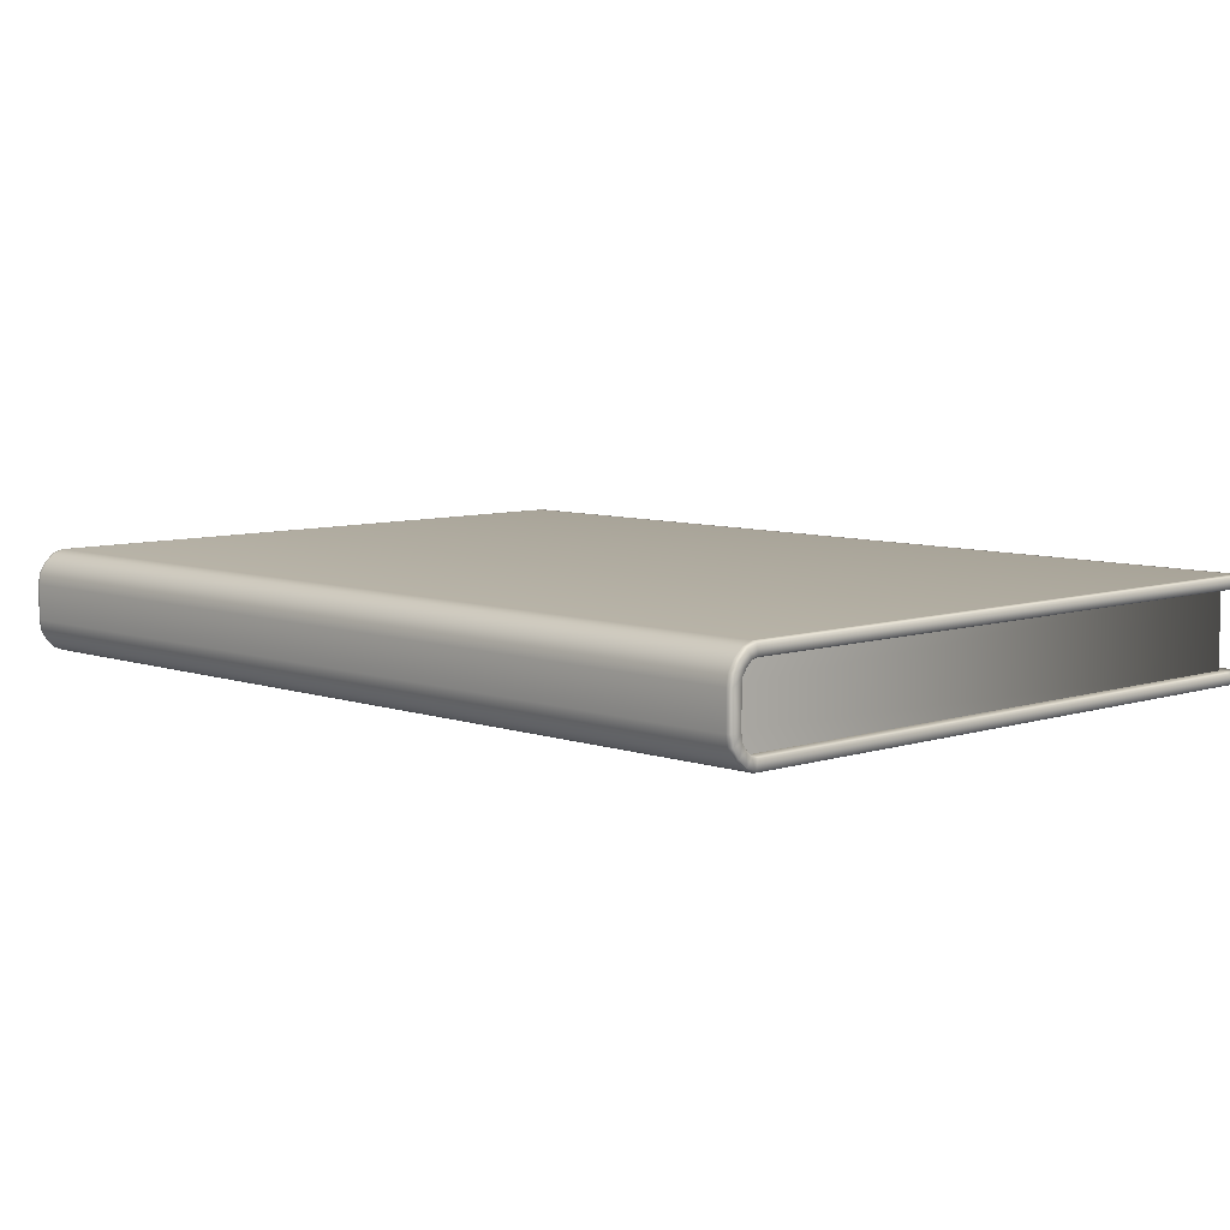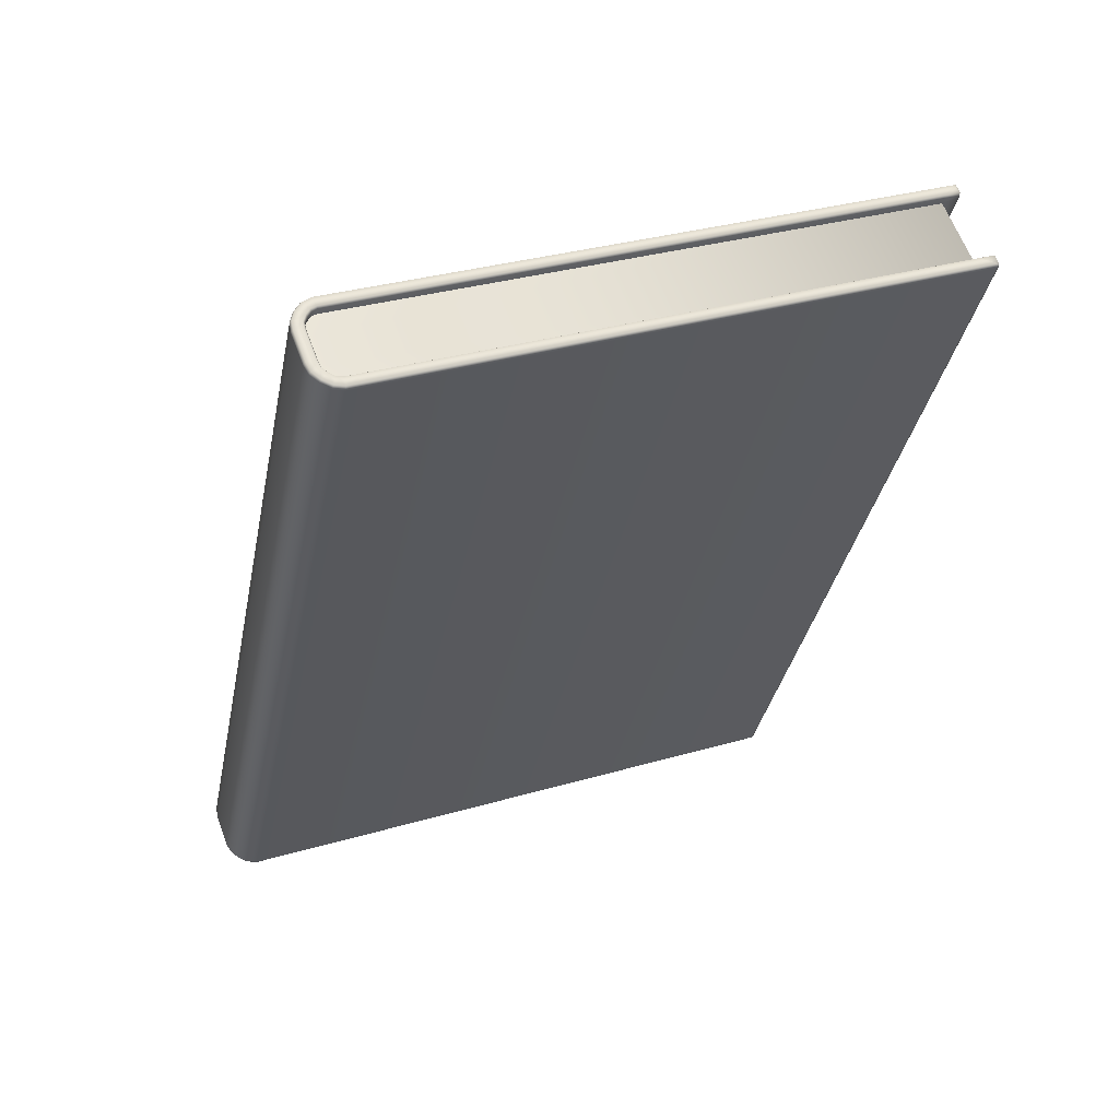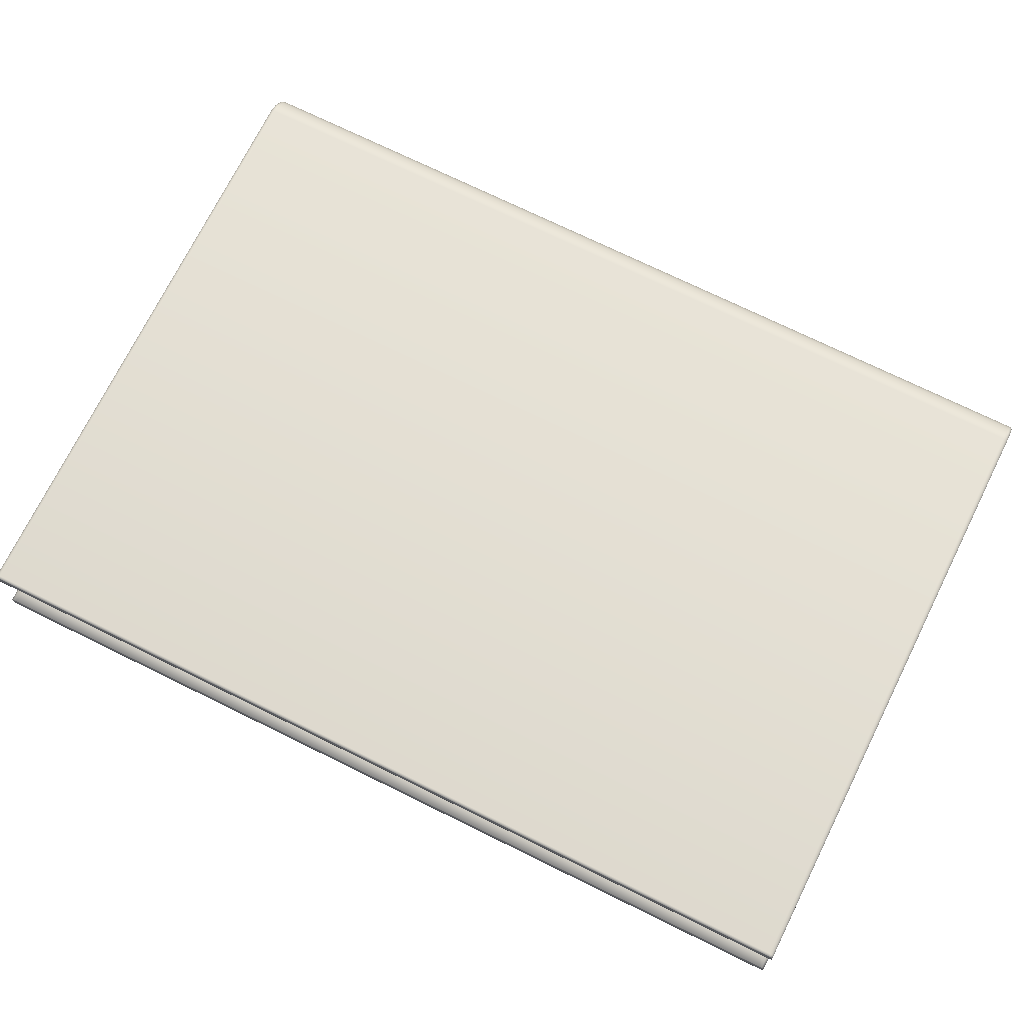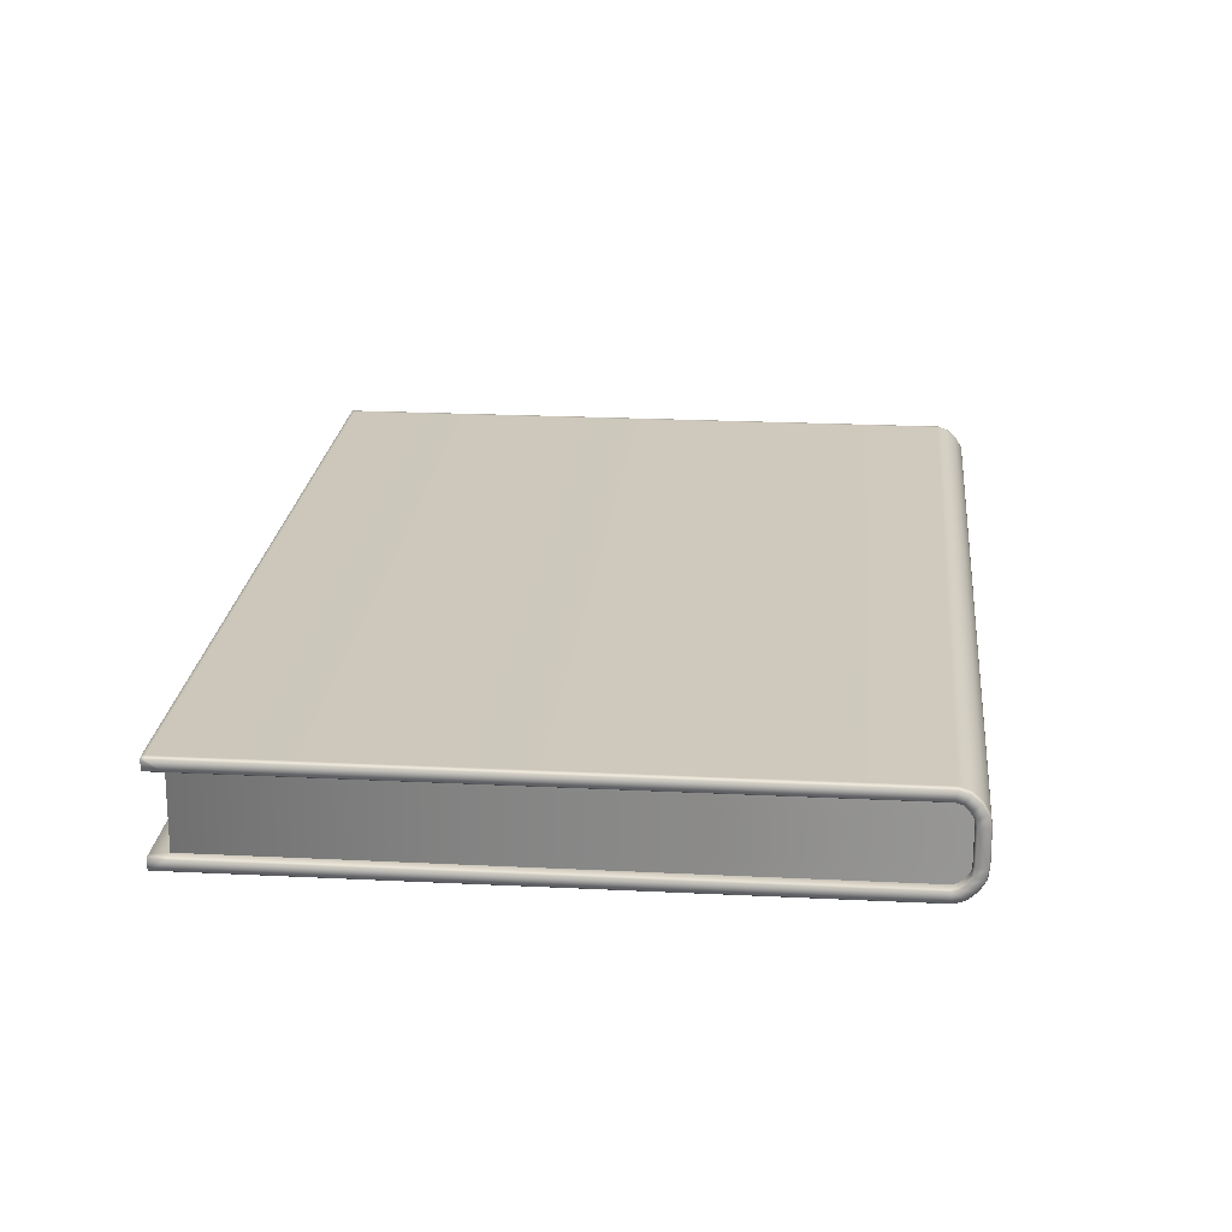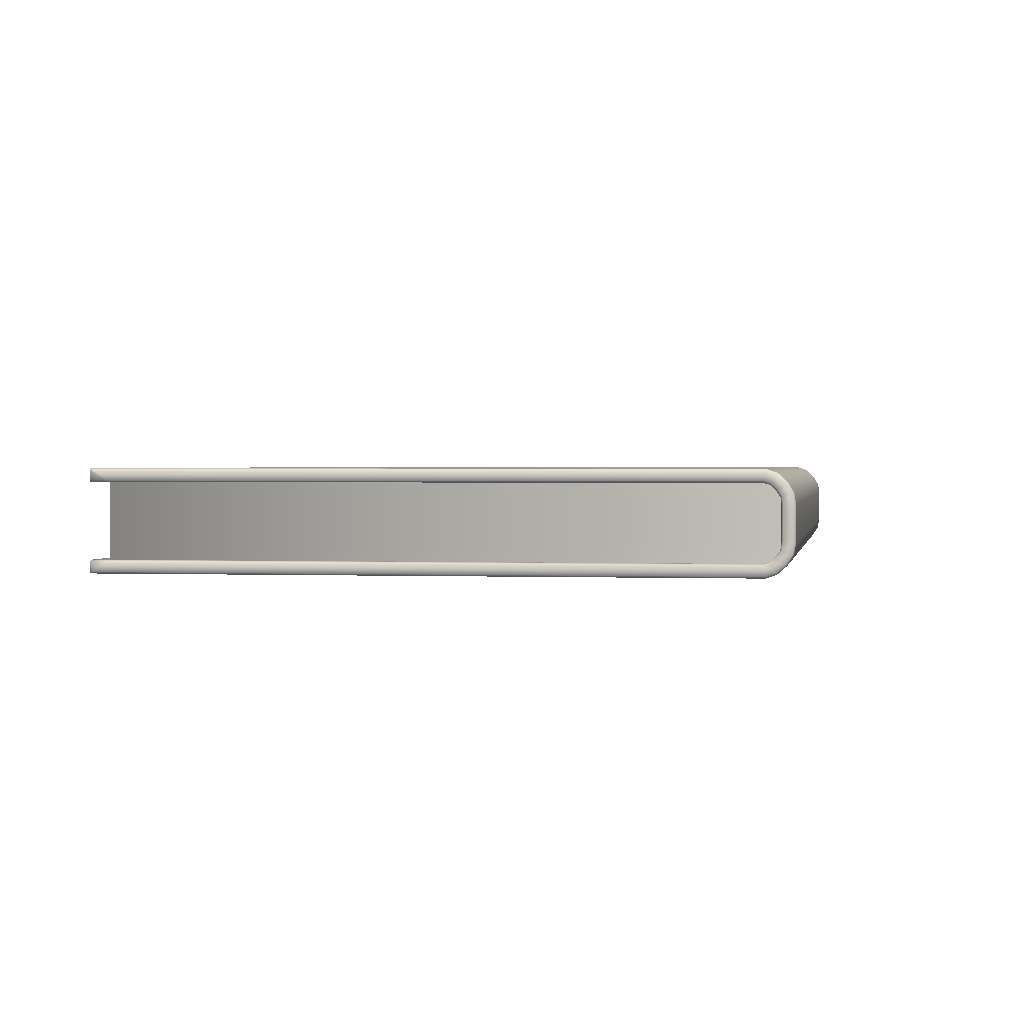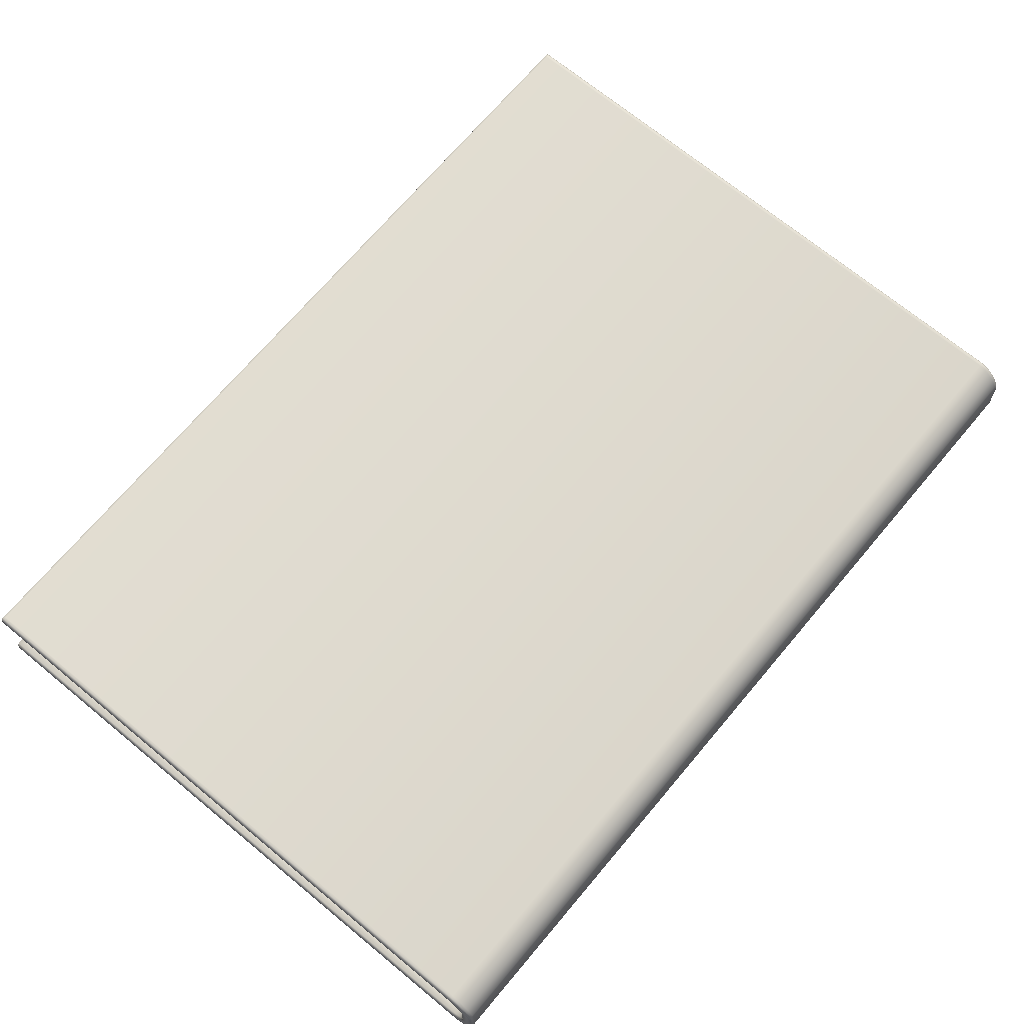
<metadata>
{"format":"obj","ext":"obj","renderer":"f3d","projection":"perspective","resolution":1024,"background":"white","views":[{"elev":7.2,"azim":147.1,"up":"+Z"},{"elev":61.2,"azim":159.9,"up":"+Y"},{"elev":71.6,"azim":-52.5,"up":"+Z"},{"elev":21.3,"azim":16.4,"up":"+Z"},{"elev":1.2,"azim":20.1,"up":"+Z"},{"elev":68.5,"azim":51.0,"up":"+Z"}]}
</metadata>
<code>
g default
v -354.2 167.4 235.7
v -354.2 167.4 236
v -335 170.9 236.7
v -335 170.9 236.5
v -335.1 170.9 236.3
v -335.3 170.8 236.1
v -335.4 170.8 236.1
v -334.7 171.3 236.7
v -334.7 171.3 236.4
v -334.9 171.2 236.1
v -335.2 171.2 235.8
v -335.4 171.1 235.7
v -354.2 167.4 235.7
v -335 171.2 236.7
v -335 171.2 236.4
v -335.1 171.2 236.3
v -335.3 171.1 236.1
v -335.5 171.1 236
v -353.8 167.5 236
v -334.6 171.2 236.7
v -334.7 171.2 236.3
v -334.8 171.2 236
v -335.1 171.1 235.8
v -335.4 171 235.7
v -354.1 167.3 235.7
v -354.2 167.3 235.7
v -354.2 167.3 235.7
v -354.2 167.3 236
v -354.2 167.3 236.1
v -335 171.1 236.7
v -335 171.1 236.5
v -335.1 171.1 236.3
v -335.3 171.1 236.1
v -335.5 171 236.1
v -353.7 167.4 236.1
v -335.1 171 235.8
v -335.4 171 235.7
v -334.8 171.1 236
v -354.1 167.3 235.7
v -334.6 171.1 236.3
v -354.2 167.3 235.7
v -334.6 171.1 236.7
v -354.2 167.3 235.7
v -354.2 167.3 236
v -354.2 167.3 236.1
v -353.7 167.2 236.1
v -348.8 139.9 235.7
v -348.8 139.9 236
v -329.6 144 236.7
v -329.7 144 236.5
v -329.8 144 236.3
v -329.9 144 236.1
v -330.1 143.9 236.1
v -329.2 143.8 236.7
v -329.3 143.8 236.4
v -329.5 143.8 236.1
v -329.7 143.7 235.8
v -330 143.6 235.7
v -348.7 139.9 235.7
v -329.5 143.7 236.7
v -329.6 143.7 236.4
v -329.7 143.7 236.3
v -329.9 143.7 236.1
v -330.1 143.6 236
v -348.3 140 236
v -329.2 143.9 236.7
v -329.3 143.9 236.3
v -329.4 143.8 236
v -329.7 143.8 235.8
v -330 143.7 235.7
v -348.7 140 235.7
v -348.8 140 235.7
v -348.8 140 235.7
v -348.8 140 236
v -348.8 140 236.1
v -329.6 143.8 236.7
v -329.6 143.8 236.5
v -329.7 143.8 236.3
v -329.9 143.7 236.1
v -330.1 143.7 236.1
v -348.3 140.1 236.1
v -329.7 143.9 235.8
v -330 143.8 235.7
v -329.5 143.9 236
v -348.7 140.1 235.7
v -329.3 143.9 236.3
v -348.8 140.1 235.7
v -329.2 144 236.7
v -348.8 140.1 235.7
v -348.8 140.1 236
v -348.8 140.1 236.1
v -348.4 140.3 236.1
v -335 170.9 236.7
v -335 170.9 236.5
v -335.1 170.9 236.3
v -335.3 170.8 236.1
v -335.4 170.8 236.1
v -353.7 167.2 236.1
v -353.7 167.1 236.1
v -329.6 144 236.7
v -329.7 144 236.5
v -329.8 144 236.3
v -329.9 144 236.1
v -330.1 143.9 236.1
v -348.4 140.3 236.1
v -348.4 140.4 236.1
v -354.2 167.4 238.6
v -354.2 167.4 238.3
v -335 170.9 237.7
v -335 170.9 237.9
v -335.1 170.9 238.1
v -335.3 170.8 238.2
v -335.4 170.8 238.3
v -334.7 171.3 237.7
v -334.7 171.3 238
v -334.9 171.2 238.3
v -335.2 171.2 238.5
v -335.4 171.1 238.6
v -354.2 167.4 238.6
v -335 171.2 237.7
v -335 171.2 237.9
v -335.1 171.2 238.1
v -335.3 171.1 238.3
v -335.5 171.1 238.3
v -353.8 167.5 238.3
v -334.6 171.2 237.7
v -334.7 171.2 238
v -334.8 171.2 238.3
v -335.1 171.1 238.6
v -335.4 171 238.7
v -354.1 167.3 238.7
v -354.2 167.3 238.7
v -354.2 167.3 238.6
v -354.2 167.3 238.3
v -354.2 167.3 238.3
v -335 171.1 237.7
v -335 171.1 237.9
v -335.1 171.1 238.1
v -335.3 171.1 238.2
v -335.5 171 238.3
v -353.7 167.4 238.3
v -335.1 171 238.6
v -335.4 171 238.7
v -334.8 171.1 238.3
v -354.1 167.3 238.7
v -334.6 171.1 238
v -354.2 167.3 238.7
v -334.6 171.1 237.7
v -354.2 167.3 238.6
v -354.2 167.3 238.3
v -354.2 167.3 238.3
v -353.7 167.2 238.3
v -348.8 139.9 238.6
v -348.8 139.9 238.3
v -329.6 144 237.7
v -329.7 144 237.9
v -329.8 144 238.1
v -329.9 144 238.2
v -330.1 143.9 238.3
v -329.2 143.8 237.7
v -329.3 143.8 238
v -329.5 143.8 238.3
v -329.7 143.7 238.5
v -330 143.6 238.6
v -348.7 139.9 238.6
v -329.5 143.7 237.7
v -329.6 143.7 237.9
v -329.7 143.7 238.1
v -329.9 143.7 238.3
v -330.1 143.6 238.3
v -348.3 140 238.3
v -329.2 143.9 237.7
v -329.3 143.9 238
v -329.4 143.8 238.3
v -329.7 143.8 238.6
v -330 143.7 238.7
v -348.7 140 238.7
v -348.8 140 238.7
v -348.8 140 238.6
v -348.8 140 238.3
v -348.8 140 238.3
v -329.6 143.8 237.7
v -329.6 143.8 237.9
v -329.7 143.8 238.1
v -329.9 143.7 238.2
v -330.1 143.7 238.3
v -348.3 140.1 238.3
v -329.7 143.9 238.6
v -330 143.8 238.7
v -329.5 143.9 238.3
v -348.7 140.1 238.7
v -329.3 143.9 238
v -348.8 140.1 238.7
v -329.2 144 237.7
v -348.8 140.1 238.6
v -348.8 140.1 238.3
v -348.8 140.1 238.3
v -348.4 140.3 238.3
v -335 170.9 237.7
v -335 170.9 237.9
v -335.1 170.9 238.1
v -335.3 170.8 238.2
v -335.4 170.8 238.3
v -353.7 167.2 238.3
v -353.7 167.1 238.3
v -329.6 144 237.7
v -329.7 144 237.9
v -329.8 144 238.1
v -329.9 144 238.2
v -330.1 143.9 238.3
v -348.4 140.3 238.3
v -348.4 140.4 238.3
g book01_7
f 9 15 14 8
f 10 16 15 9
f 11 17 16 10
f 12 18 17 11
f 13 19 18 12
f 1 2 19 13
f 2 1 27 28
f 8 20 21 9
f 9 21 22 10
f 10 22 23 11
f 11 23 24 12
f 12 24 25 13
f 26 1 13 25
f 29 46 35
f 30 31 4 3
f 31 32 5 4
f 32 33 6 5
f 33 34 7 6
f 34 35 46 7
f 1 26 27
f 15 31 30 14
f 16 32 31 15
f 17 33 32 16
f 18 34 33 17
f 19 35 34 18
f 2 29 35 19
f 2 28 29
f 36 37 24 23
f 36 23 22 38
f 37 39 25 24
f 38 22 21 40
f 39 41 26 25
f 40 21 20 42
f 41 43 27 26
f 43 44 28 27
f 44 45 29 28
f 46 29 45
f 61 55 54 60
f 62 56 55 61
f 63 57 56 62
f 64 58 57 63
f 65 59 58 64
f 48 47 59 65
f 74 73 47 48
f 66 54 55 67
f 67 55 56 68
f 68 56 57 69
f 69 57 58 70
f 70 58 59 71
f 71 59 47 72
f 92 75 81
f 77 76 49 50
f 78 77 50 51
f 79 78 51 52
f 80 79 52 53
f 81 80 53 92
f 72 47 73
f 77 61 60 76
f 78 62 61 77
f 79 63 62 78
f 80 64 63 79
f 81 65 64 80
f 75 48 65 81
f 74 48 75
f 83 82 69 70
f 69 82 84 68
f 85 83 70 71
f 68 84 86 67
f 87 85 71 72
f 67 86 88 66
f 89 87 72 73
f 90 89 73 74
f 91 90 74 75
f 75 92 91
f 36 82 83 37
f 38 84 82 36
f 37 83 85 39
f 40 86 84 38
f 39 85 87 41
f 42 88 86 40
f 41 87 89 43
f 43 89 90 44
f 44 90 91 45
f 45 91 92 46
f 93 94 95
f 93 95 96
f 93 96 97
f 93 97 98
f 101 100 102
f 102 100 103
f 103 100 104
f 104 100 105
f 121 115 114 120
f 122 116 115 121
f 123 117 116 122
f 124 118 117 123
f 125 119 118 124
f 108 107 119 125
f 134 133 107 108
f 126 114 115 127
f 127 115 116 128
f 128 116 117 129
f 129 117 118 130
f 130 118 119 131
f 131 119 107 132
f 152 135 141
f 137 136 109 110
f 138 137 110 111
f 139 138 111 112
f 140 139 112 113
f 141 140 113 152
f 132 107 133
f 137 121 120 136
f 138 122 121 137
f 139 123 122 138
f 140 124 123 139
f 141 125 124 140
f 135 108 125 141
f 134 108 135
f 143 142 129 130
f 129 142 144 128
f 145 143 130 131
f 128 144 146 127
f 147 145 131 132
f 127 146 148 126
f 149 147 132 133
f 150 149 133 134
f 151 150 134 135
f 135 152 151
f 161 167 166 160
f 162 168 167 161
f 163 169 168 162
f 164 170 169 163
f 165 171 170 164
f 153 154 171 165
f 179 180 154 153
f 160 172 173 161
f 161 173 174 162
f 162 174 175 163
f 163 175 176 164
f 164 176 177 165
f 165 177 178 153
f 181 198 187
f 182 183 156 155
f 183 184 157 156
f 184 185 158 157
f 185 186 159 158
f 186 187 198 159
f 153 178 179
f 167 183 182 166
f 168 184 183 167
f 169 185 184 168
f 170 186 185 169
f 171 187 186 170
f 154 181 187 171
f 154 180 181
f 188 189 176 175
f 188 175 174 190
f 189 191 177 176
f 190 174 173 192
f 191 193 178 177
f 192 173 172 194
f 193 195 179 178
f 195 196 180 179
f 196 197 181 180
f 198 181 197
f 188 142 143 189
f 190 144 142 188
f 189 143 145 191
f 192 146 144 190
f 191 145 147 193
f 194 148 146 192
f 193 147 149 195
f 195 149 150 196
f 196 150 151 197
f 197 151 152 198
f 200 199 201
f 201 199 202
f 202 199 203
f 203 199 204
f 206 207 208
f 206 208 209
f 206 209 210
f 206 210 211
f 99 205 204 98
f 98 204 199 93
f 105 211 212 106
f 100 206 211 105
f 106 212 205 99
f 14 120 114 8
f 8 114 126 20
f 3 109 136 30
f 30 136 120 14
f 20 126 148 42
f 54 160 166 60
f 66 172 160 54
f 76 182 155 49
f 60 166 182 76
f 88 194 172 66
f 42 148 194 88

</code>
